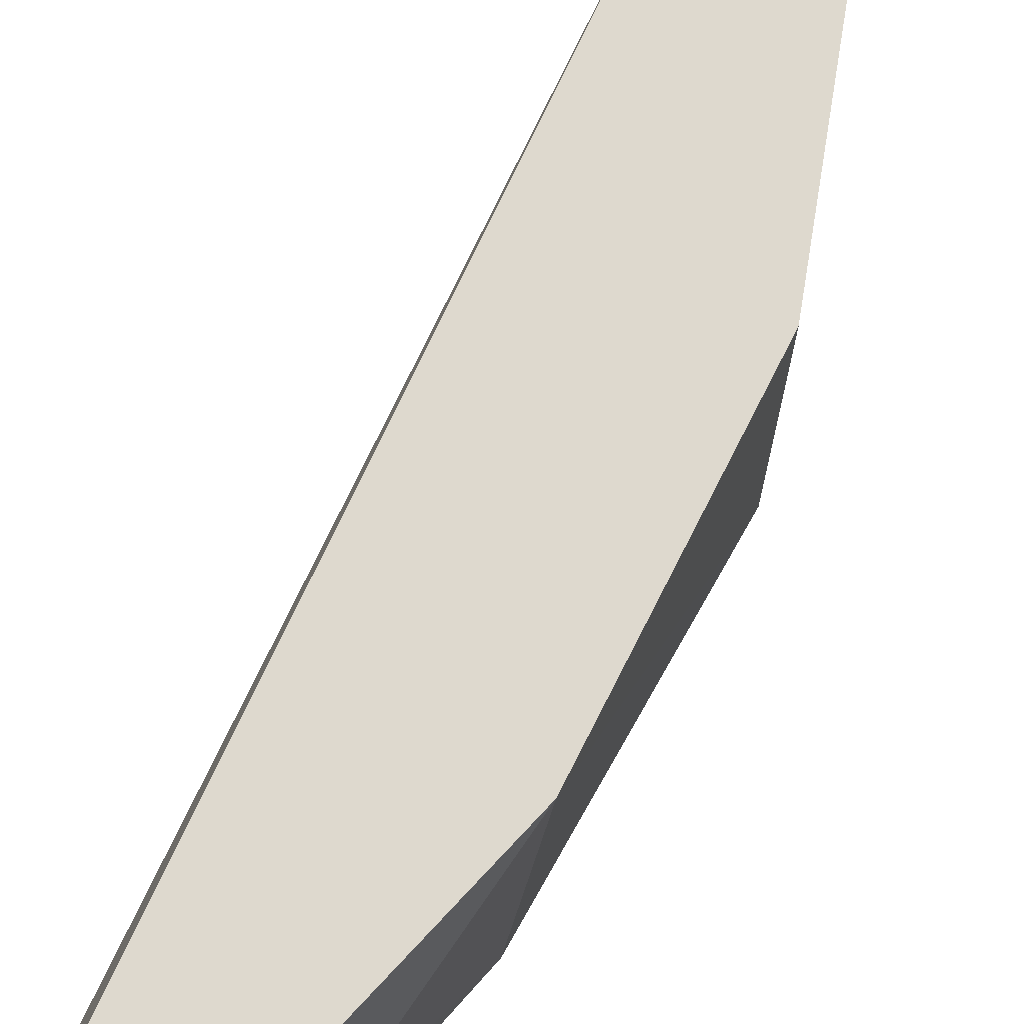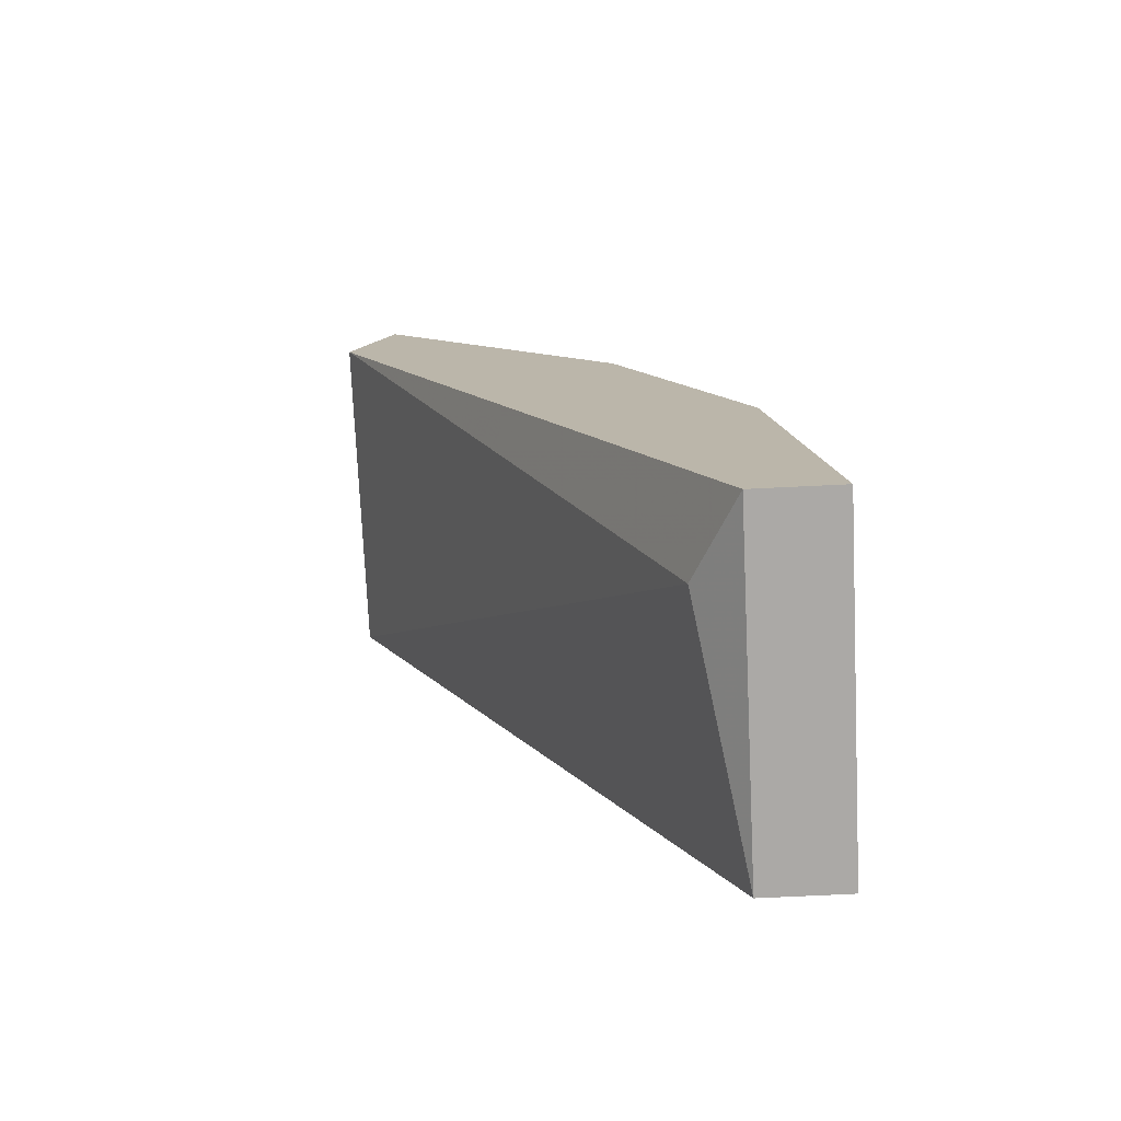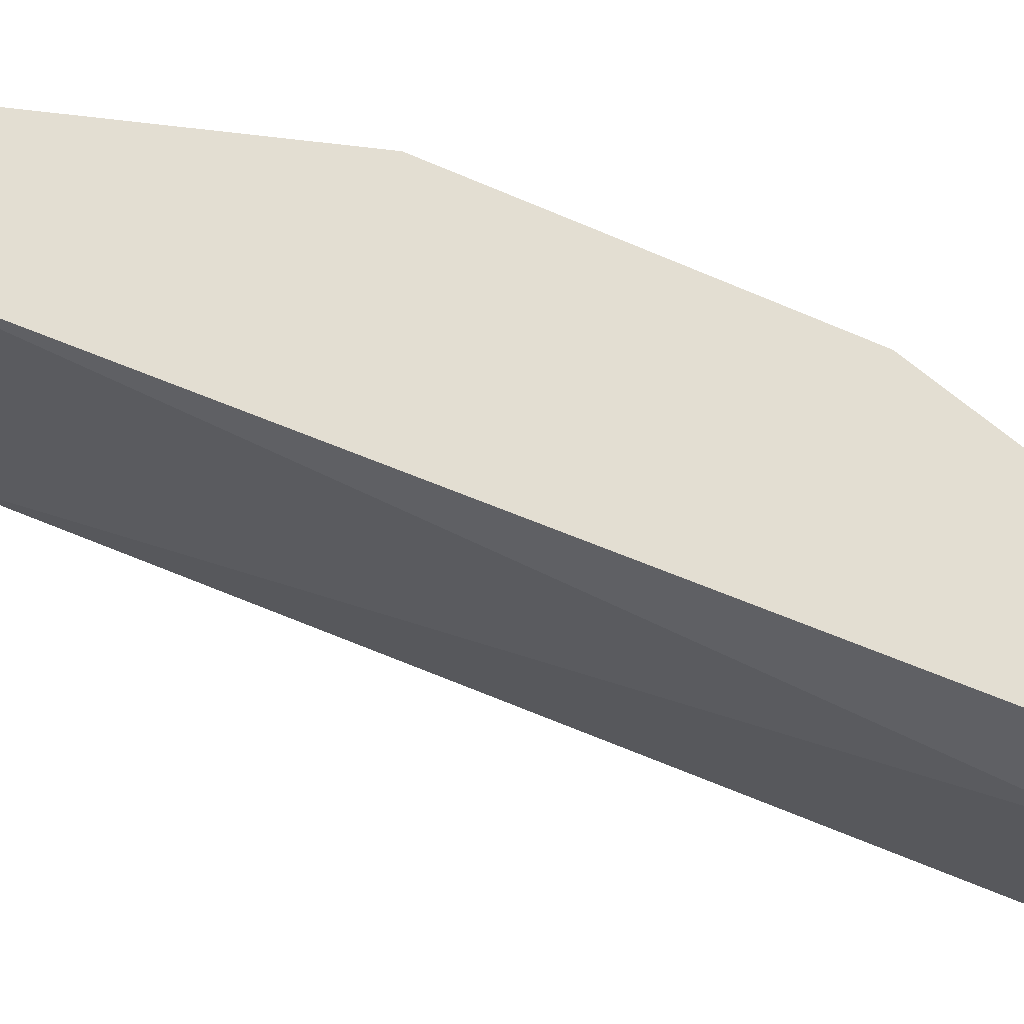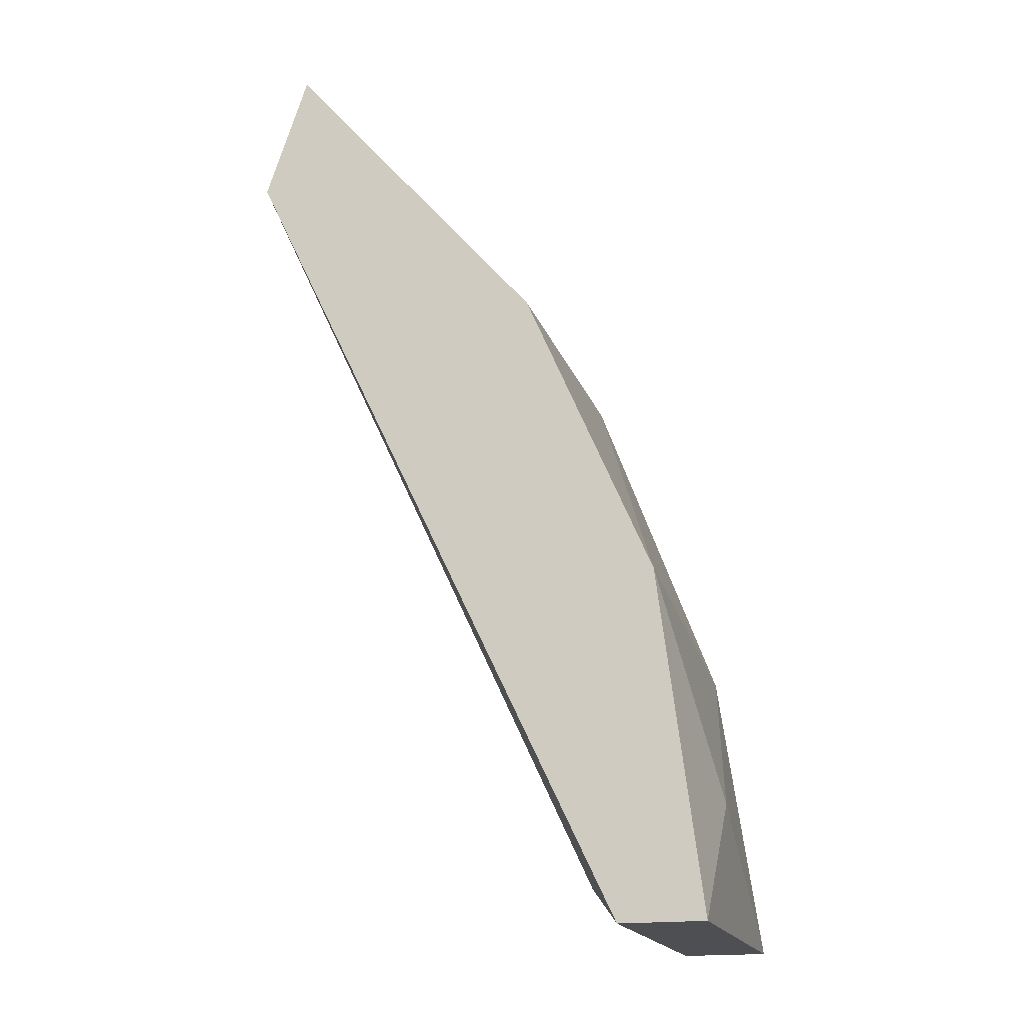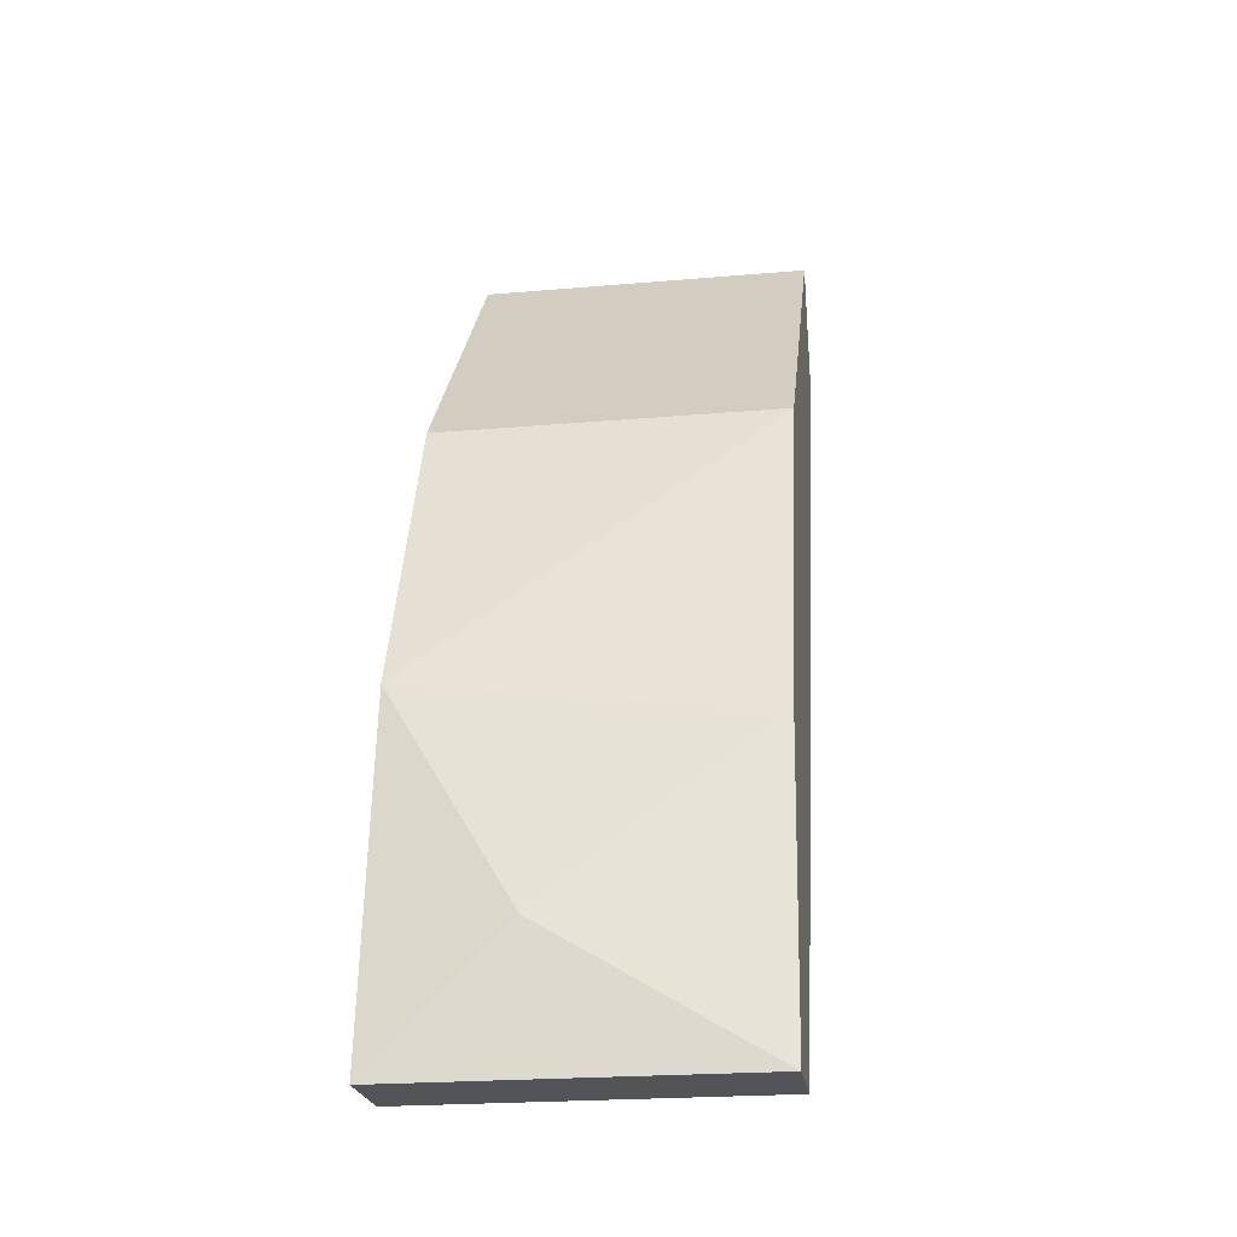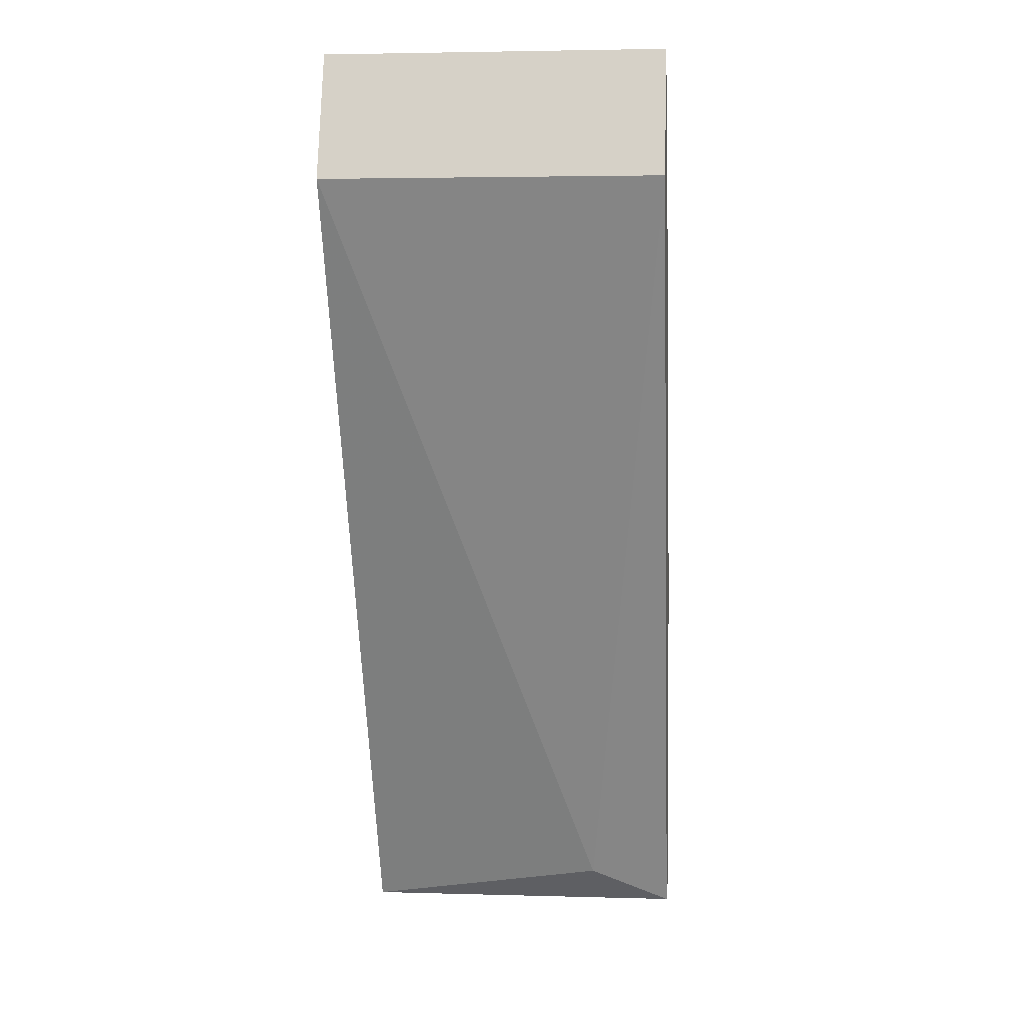
<metadata>
{"format":"obj","ext":"obj","renderer":"f3d","projection":"perspective","resolution":1024,"background":"white","views":[{"elev":71.6,"azim":50.0,"up":"+Z"},{"elev":-75.6,"azim":2.7,"up":"+Y"},{"elev":67.5,"azim":-42.3,"up":"+Z"},{"elev":-18.1,"azim":15.7,"up":"+Y"},{"elev":-22.8,"azim":98.4,"up":"+Y"},{"elev":3.5,"azim":-84.6,"up":"+Y"}]}
</metadata>
<code>
v 0.3477 0.00565 0.01654
v 0.2902 0.08927 -0.009594
v 0.2902 0.08927 0.03223
v 0.332 -0.004809 0.02177
v 0.3268 0.06837 0.03223
v 0.3424 0.02656 -0.009594
v 0.3372 -0.01005 -0.009594
v 0.2954 0.105 -0.009594
v 0.3477 -0.01005 0.03223
v 0.3268 0.06837 -0.009594
v 0.2954 0.105 0.03223
v 0.3424 0.03178 0.03223
v 0.3477 -0.01005 -0.009594
v 0.3372 -0.01005 0.03223
f 7 9 14
f 3 2 4
f 4 2 7
f 2 6 7
f 2 3 8
f 6 2 8
f 5 3 9
f 8 5 10
f 6 8 10
f 3 5 11
f 8 3 11
f 5 8 11
f 1 6 12
f 9 1 12
f 5 9 12
f 10 5 12
f 6 10 12
f 6 1 13
f 7 6 13
f 1 9 13
f 9 7 13
f 3 4 14
f 4 7 14
f 9 3 14

</code>
